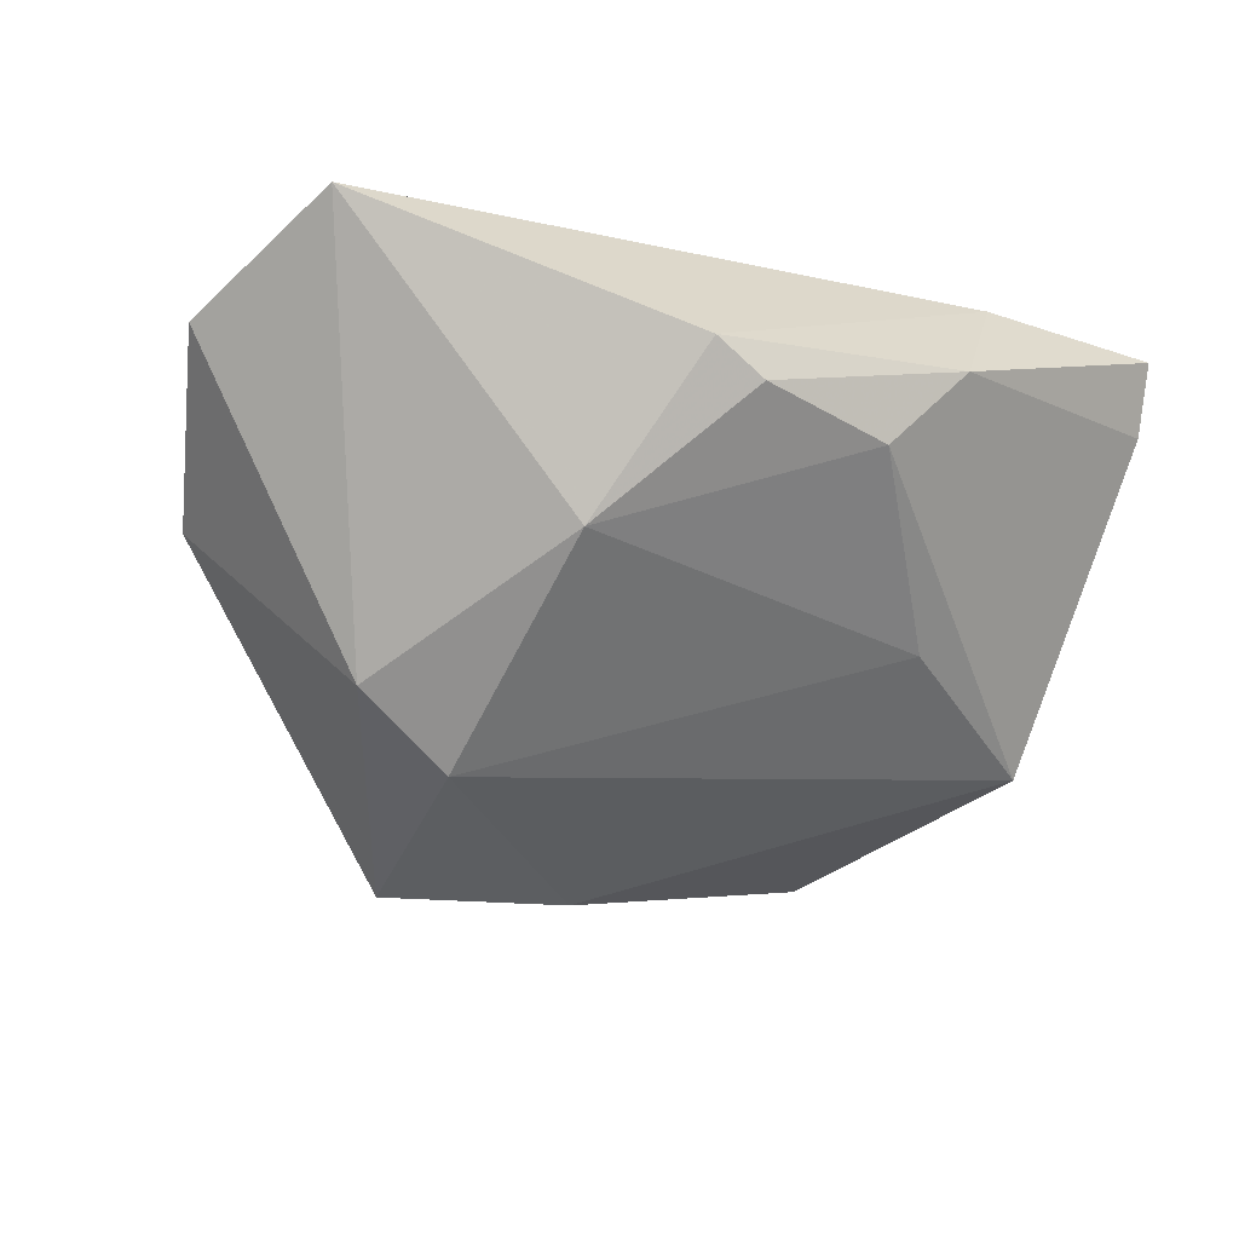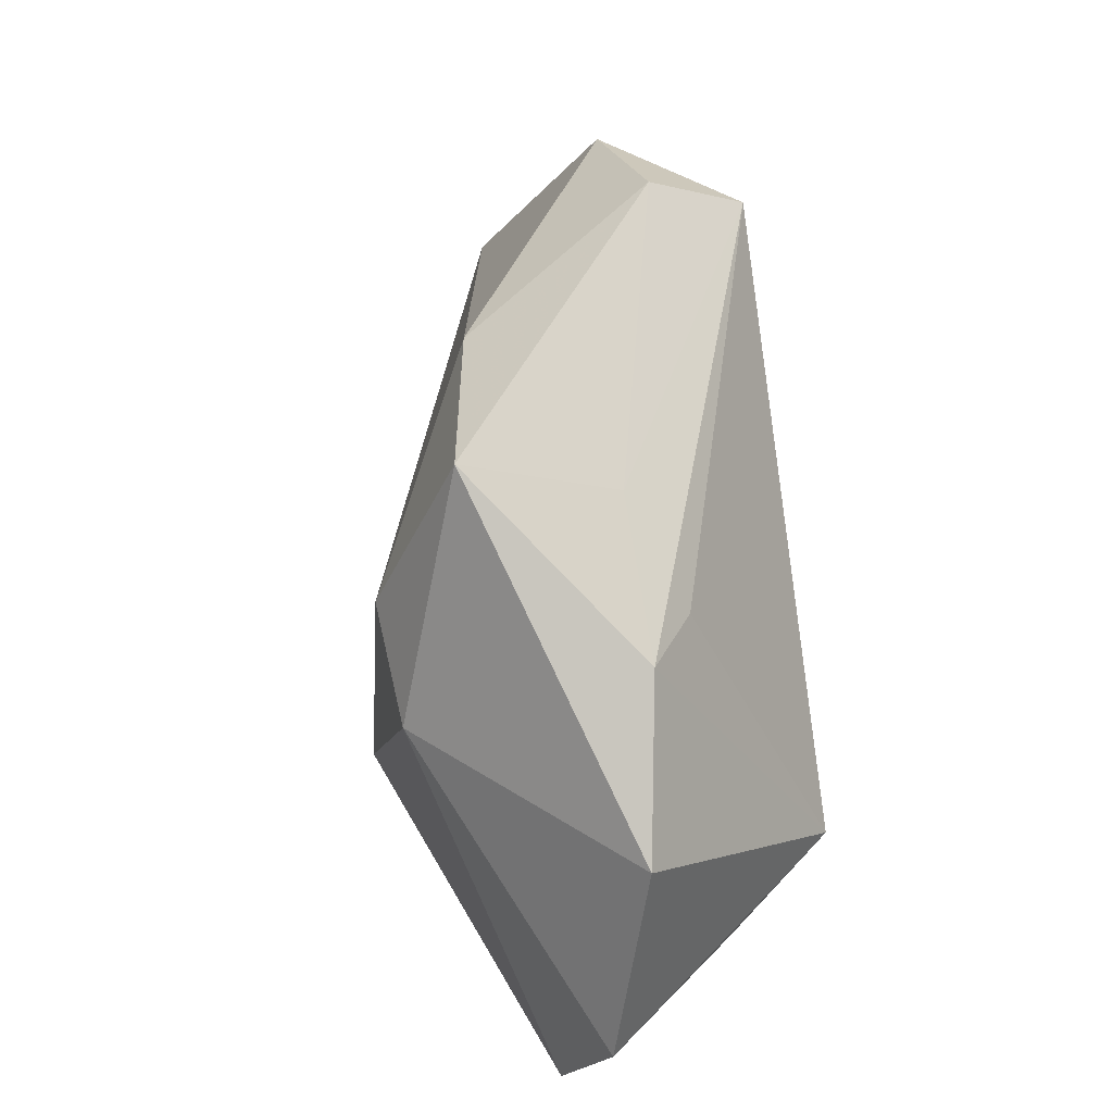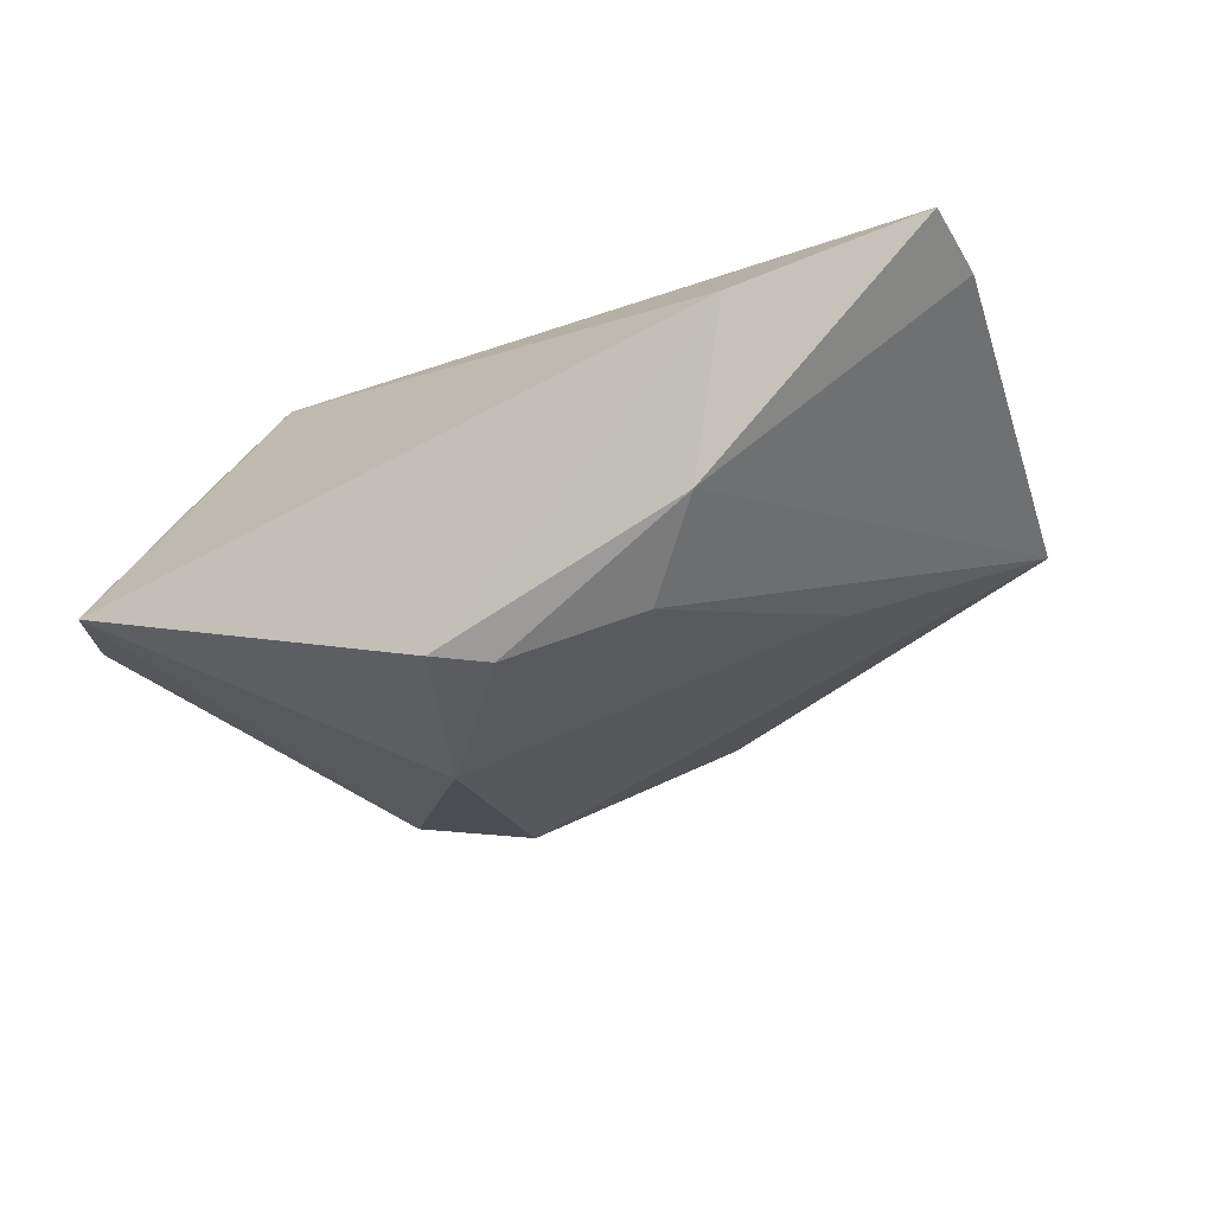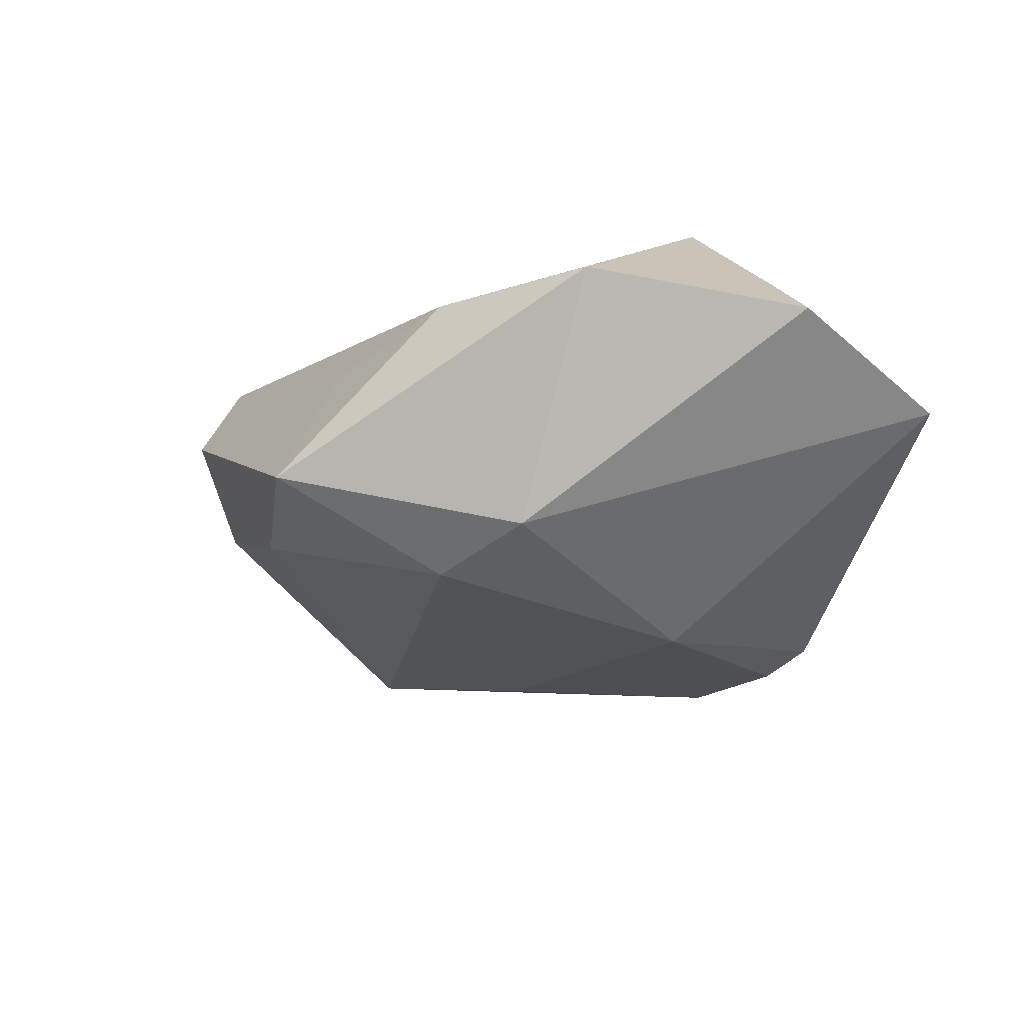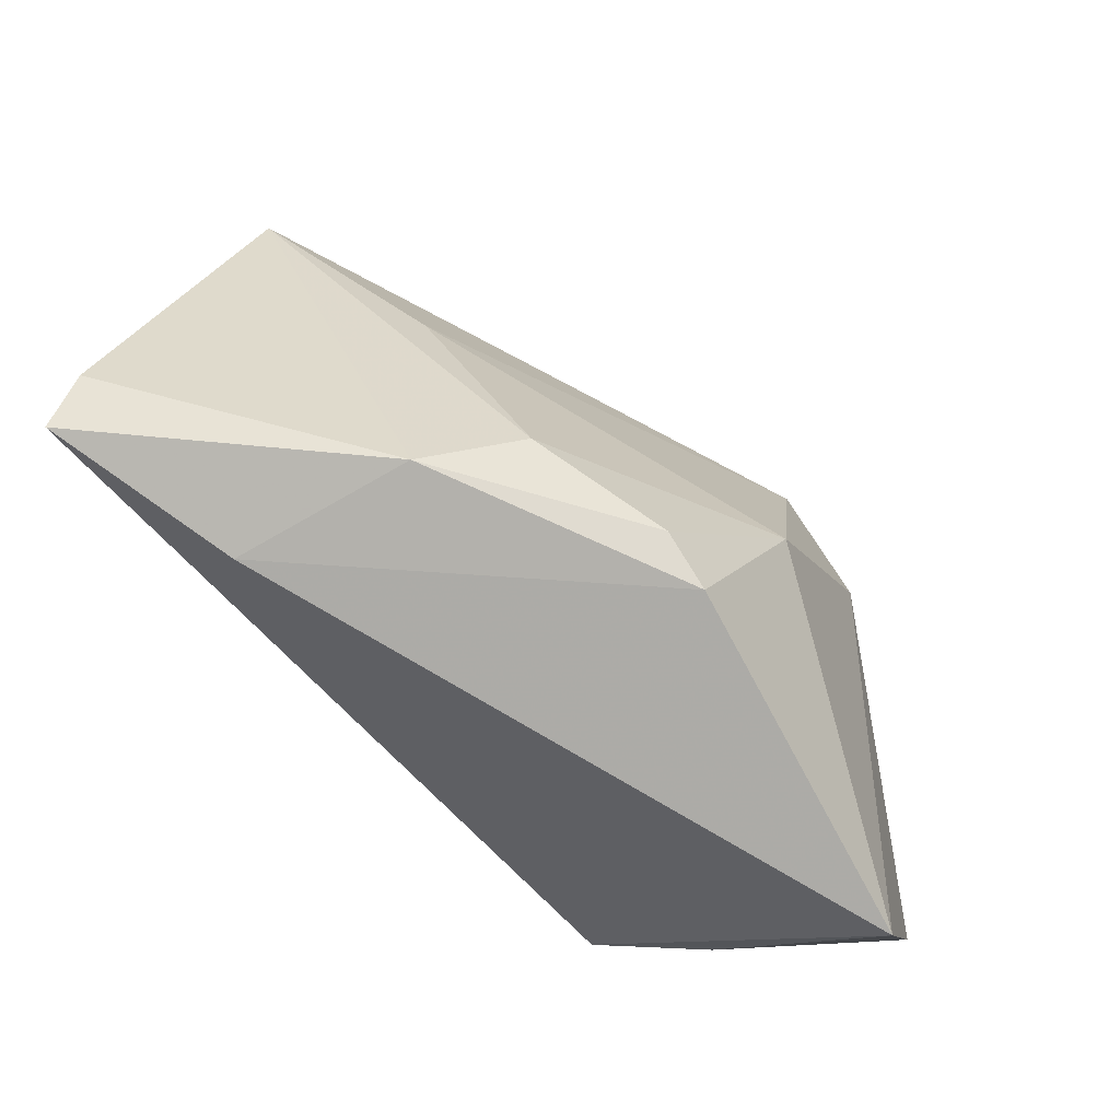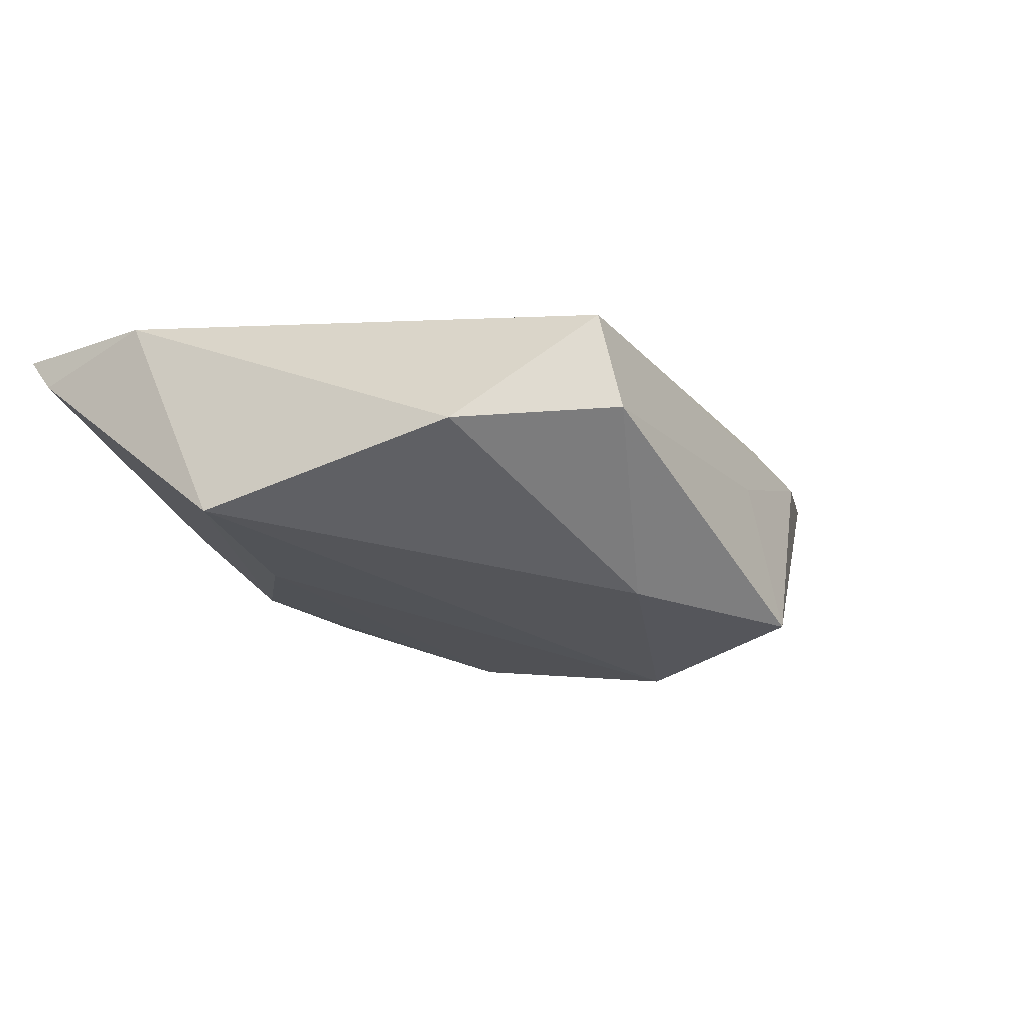
<metadata>
{"format":"obj","ext":"obj","renderer":"f3d","projection":"perspective","resolution":1024,"background":"white","views":[{"elev":-66.2,"azim":-16.3,"up":"+Z"},{"elev":45.2,"azim":-102.0,"up":"+Y"},{"elev":-18.9,"azim":24.3,"up":"+Z"},{"elev":-36.9,"azim":-104.0,"up":"+Z"},{"elev":-71.8,"azim":130.6,"up":"+Y"},{"elev":1.2,"azim":145.3,"up":"+Z"}]}
</metadata>
<code>
v 0.004168 -0.03402 -0.02278
v -0.01073 -0.01454 -0.02924
v -0.0436 -0.02004 0.009328
v 0.05319 0.01376 -0.002406
v 0.03444 0.04317 0.009394
v 0.02858 -0.0371 -0.007858
v -0.0171 0.01984 -0.02818
v -0.02986 0.01192 -0.02744
v -0.03113 0.02499 0.00556
v 0.01384 0.04635 0.02262
v -0.02065 0.04302 -0.01882
v 0.05605 -0.03731 0.01868
v -0.05874 -0.01809 -0.008909
v 0.0572 -0.0285 0.01481
v -0.002559 -0.03731 -0.02213
v -0.02087 0.03557 8.169e-05
v 0.03297 -0.03929 0.01302
v 0.01367 0.0513 0.01083
v -0.03708 -0.01152 0.02262
v 0.0504 -0.01322 0.02262
v -0.0468 -0.03929 -0.01248
v 0.002828 0.04057 -0.01355
v 0.02049 -0.02901 -0.01744
v -0.05425 0.009625 -0.004015
v -0.03851 0.02526 -0.0003327
v 0.03375 -0.003108 -0.01211
f 25 11 24
f 24 19 25
f 24 11 8
f 10 19 20
f 14 4 20
f 13 19 24
f 24 8 13
f 11 25 16
f 16 25 10
f 9 19 10
f 10 25 9
f 9 25 19
f 10 20 5
f 5 20 4
f 6 4 14
f 6 17 15
f 15 17 21
f 21 2 15
f 21 17 19
f 21 13 8
f 8 2 21
f 10 5 18
f 11 16 18
f 18 16 10
f 22 5 4
f 11 18 22
f 22 18 5
f 12 6 14
f 17 6 12
f 14 20 12
f 12 20 19
f 19 17 12
f 4 6 23
f 19 13 3
f 3 21 19
f 13 21 3
f 7 22 4
f 11 22 7
f 7 8 11
f 7 2 8
f 15 2 1
f 2 23 1
f 1 6 15
f 1 23 6
f 4 23 26
f 26 23 2
f 26 7 4
f 2 7 26

</code>
